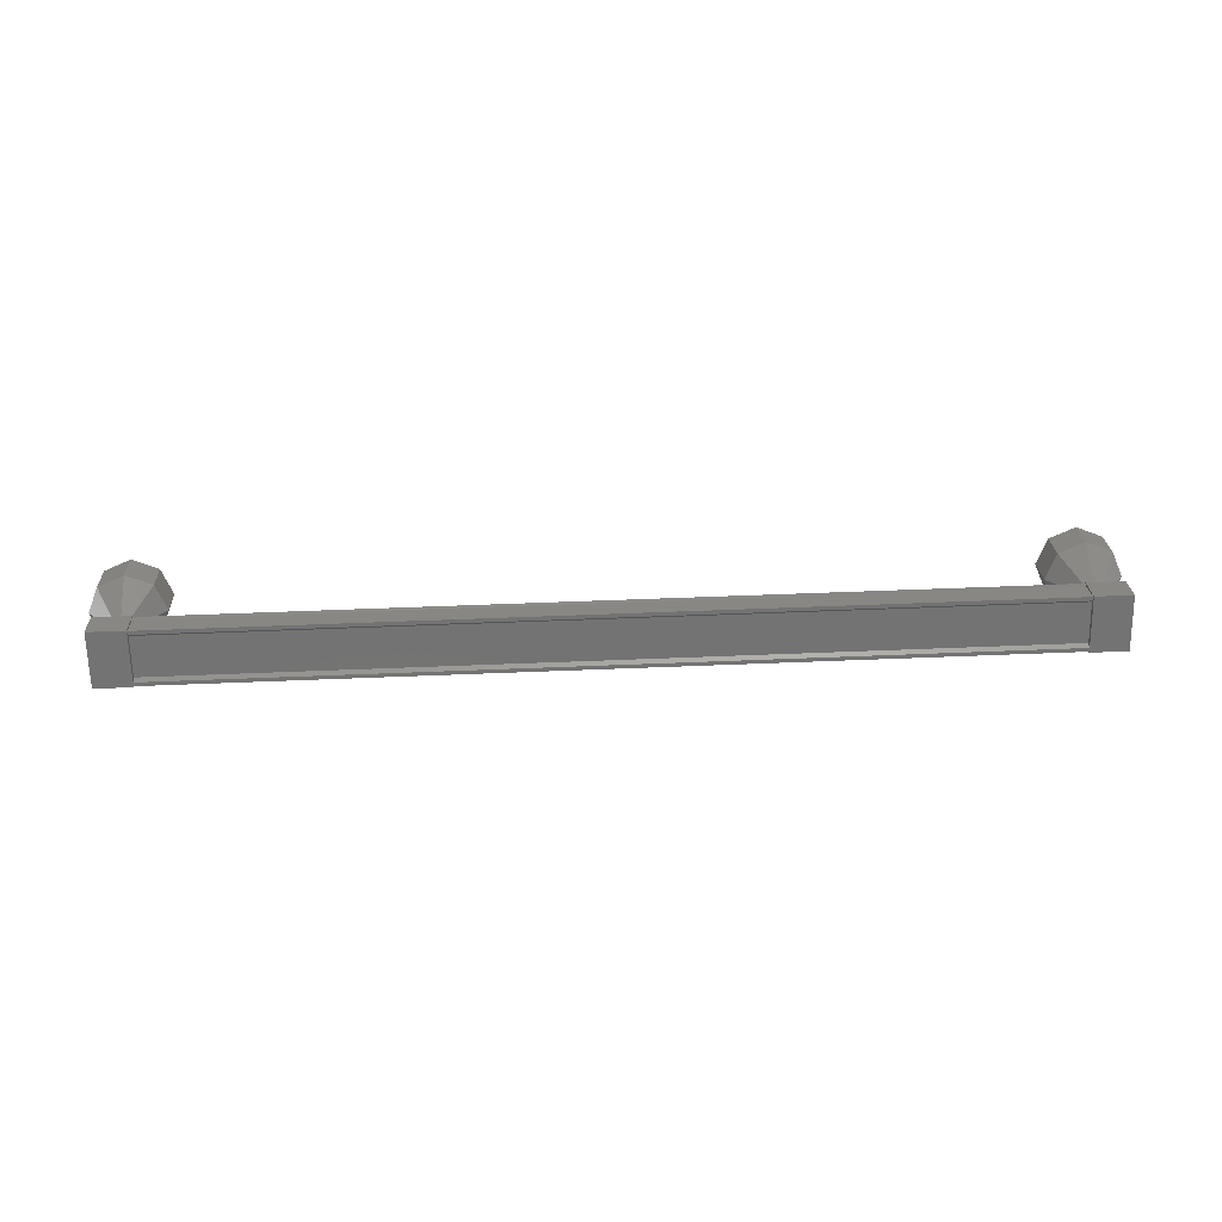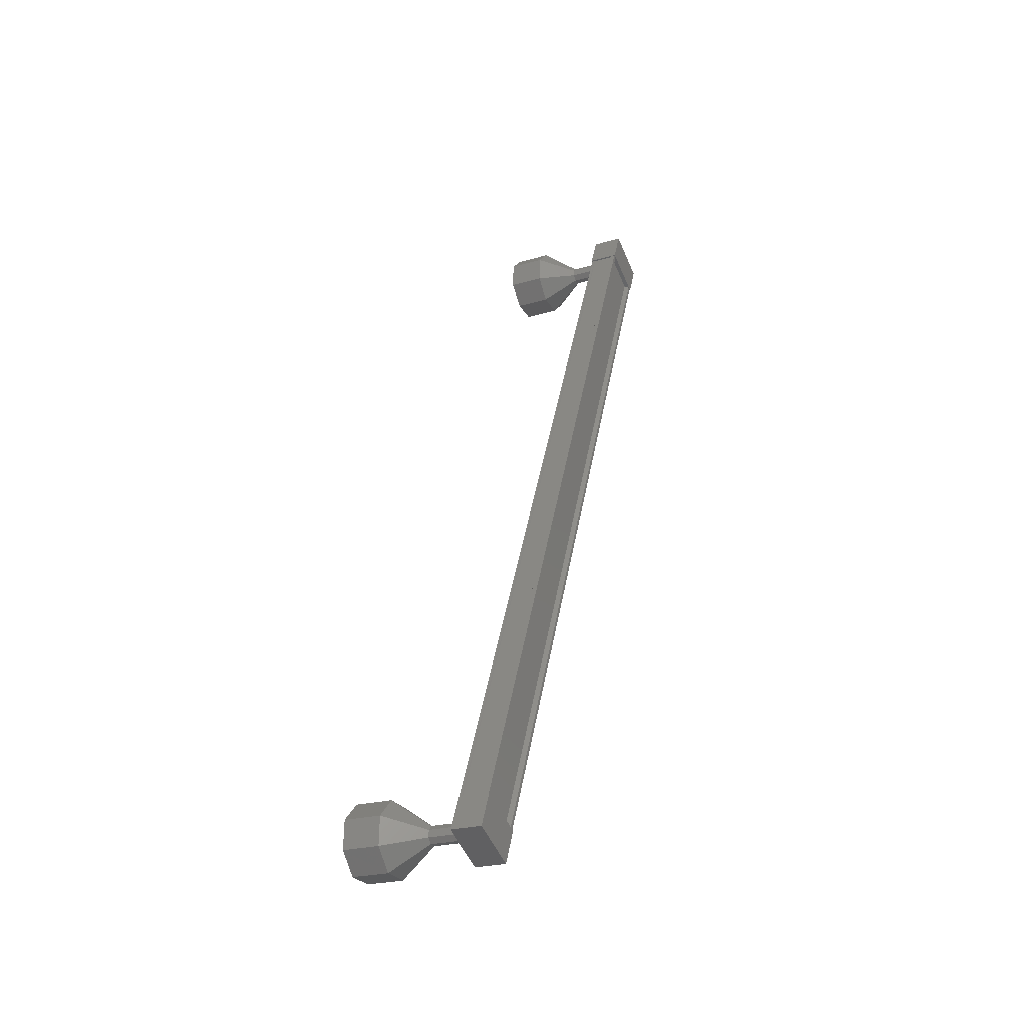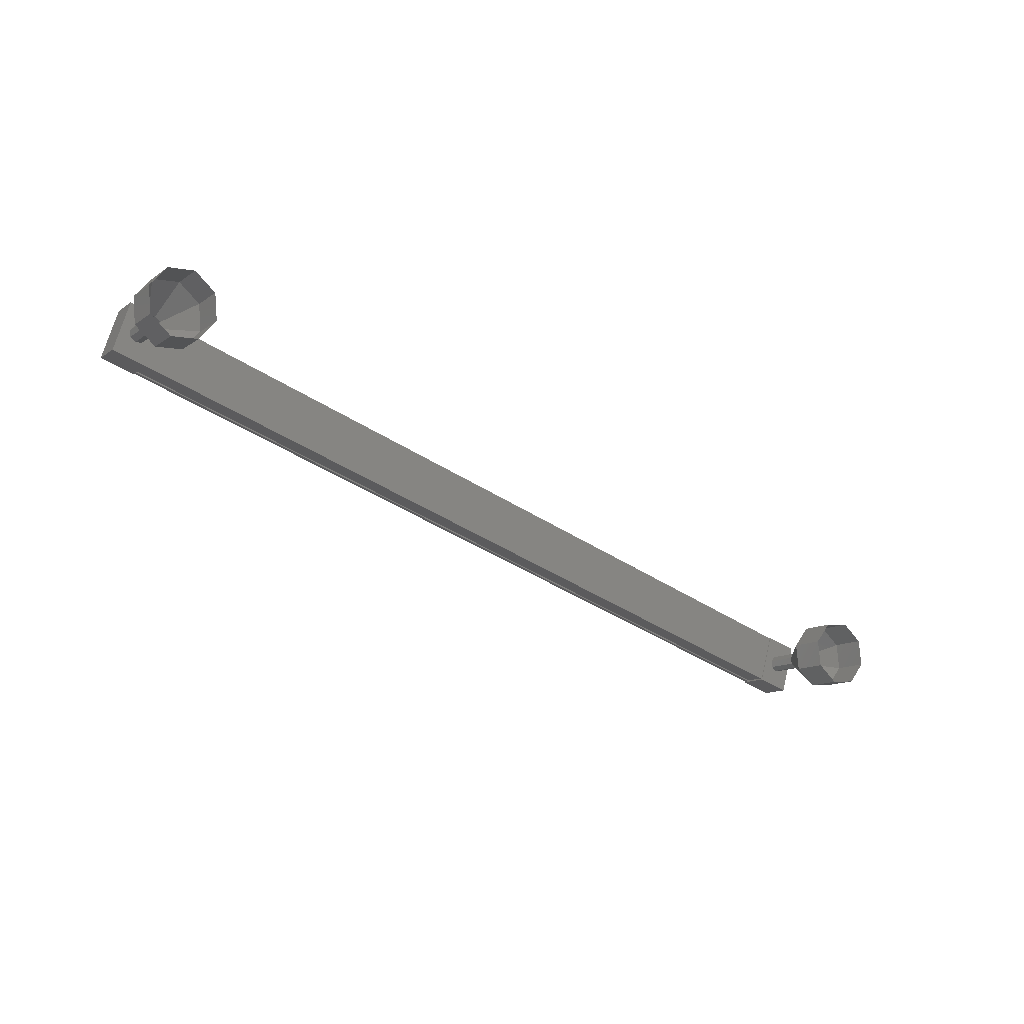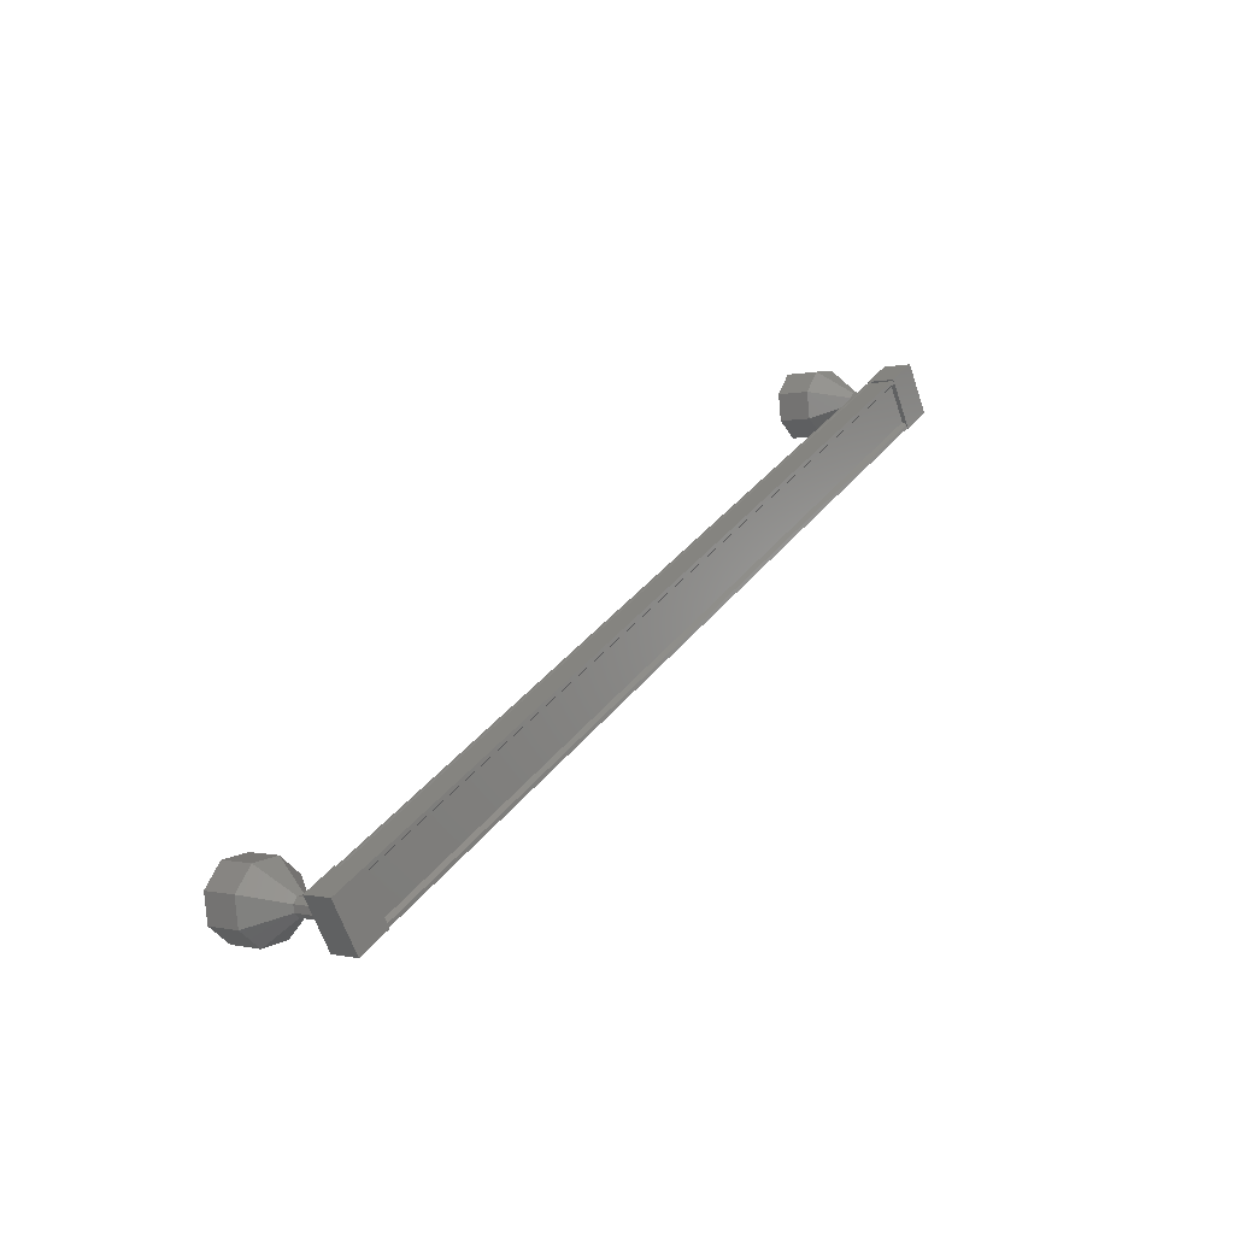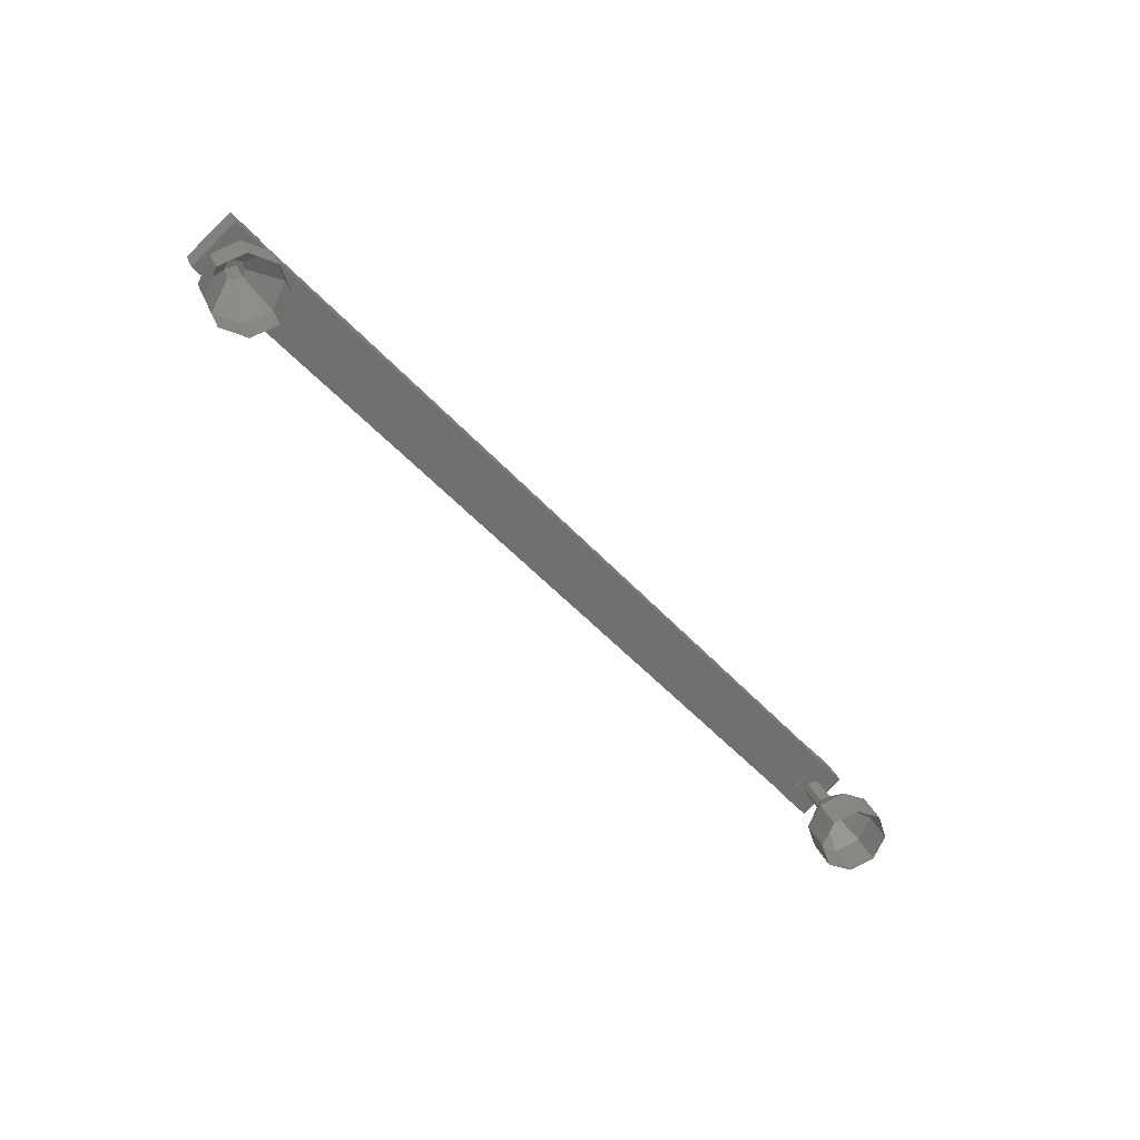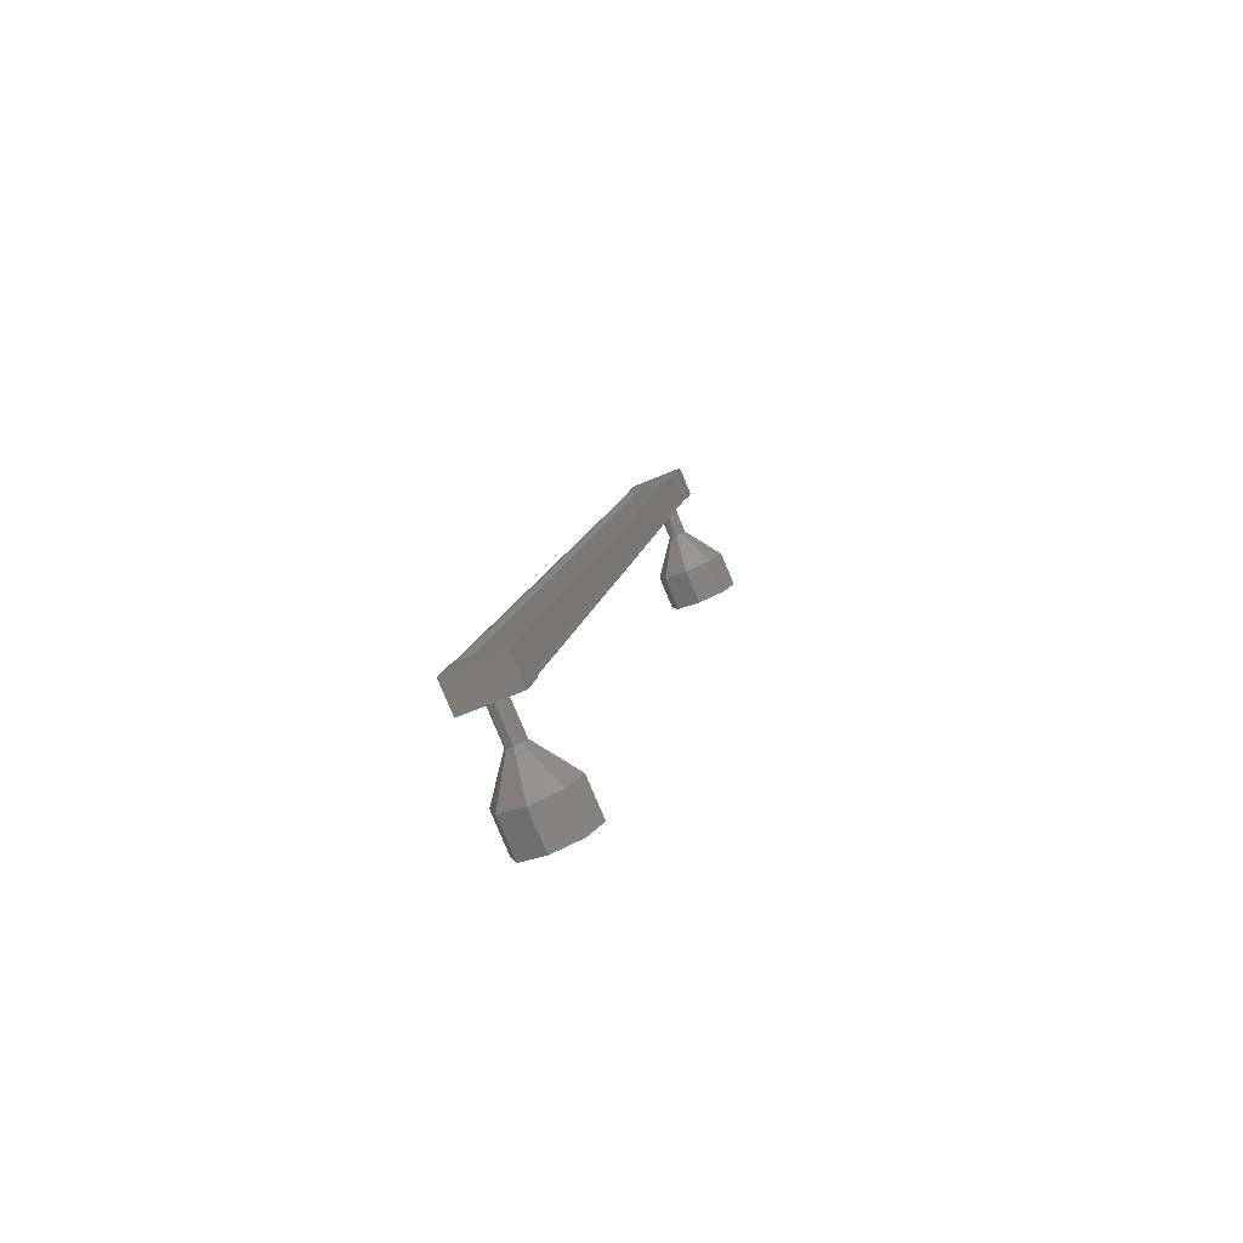
<metadata>
{"format":"stl","ext":"stl","renderer":"f3d","projection":"perspective","resolution":1024,"background":"white","views":[{"elev":47.6,"azim":177.2,"up":"+Z"},{"elev":42.9,"azim":100.0,"up":"+Z"},{"elev":-41.8,"azim":-38.1,"up":"+Z"},{"elev":37.2,"azim":123.5,"up":"+Z"},{"elev":-48.5,"azim":129.5,"up":"+Y"},{"elev":11.7,"azim":98.6,"up":"+Y"}]}
</metadata>
<code>
# stl→obj: 122 verts, 152 faces
v 443.7 -96.38 277.1
v 443.7 -96.25 277.1
v 419.1 -96.24 277.1
v 419.1 -96.2 277
v 419.1 -96.8 278.1
v 419.1 -96.73 278.2
v 443.7 -96.74 278.3
v 419.1 -96.77 278.3
v 443.7 -96.78 278.3
v 419.1 -97.45 278
v 443.7 -97.46 278.1
v 419.1 -97.42 278
v 443.7 -97.43 278
v 443.7 -96.9 278.3
v 419.1 -96.37 277.1
v 443.7 -96.81 278.1
v 419.1 -96.9 278.3
v 419.1 -96.89 278.2
v 418.8 -96.17 277
v 418.8 -97.54 278
v 418.8 -96.76 278.4
v 419.8 -96.76 278.4
v 419.8 -96.17 277
v 419.8 -97.54 278
v 419.8 -96.95 276.6
v 418.8 -96.95 276.6
v 443 -96.77 278.4
v 443 -96.18 277
v 443 -97.54 278
v 443 -96.96 276.7
v 444 -96.96 276.7
v 444 -96.18 277
v 444 -96.77 278.4
v 444 -97.54 278
v 443.7 -96.21 277
v 443.7 -96.33 276.9
v 419.1 -96.32 276.9
v 443.7 -96.35 277
v 419.1 -96.34 276.9
v 443.7 -96.88 276.7
v 419.1 -96.87 276.7
v 443.7 -96.94 276.7
v 419.1 -96.93 276.7
v 443.7 -97.52 278
v 419.1 -97.51 278
v 443.8 -98.12 277
v 444.5 -99.04 276.6
v 443.7 -98.05 276.8
v 444.2 -98.76 275.9
v 443.5 -98.02 276.8
v 443.5 -98.65 275.7
v 443.4 -98.05 276.8
v 442.8 -98.76 275.9
v 443.3 -98.12 277
v 442.5 -99.04 276.6
v 443.4 -98.19 277.1
v 442.8 -99.31 277.2
v 443.5 -98.21 277.2
v 443.5 -99.43 277.5
v 443.7 -98.19 277.1
v 444.2 -99.31 277.2
v 419.6 -97.2 277.3
v 419.6 -98.12 277
v 419.5 -97.13 277.2
v 419.5 -98.05 276.8
v 419.3 -97.1 277.1
v 419.3 -98.02 276.7
v 419.1 -97.13 277.2
v 419.1 -98.05 276.8
v 419.1 -97.2 277.3
v 419.1 -98.12 277
v 419.1 -97.27 277.5
v 419.1 -98.19 277.1
v 419.3 -97.29 277.6
v 419.3 -98.21 277.2
v 419.5 -97.27 277.5
v 419.5 -98.19 277.1
v 420.3 -99.03 276.6
v 420.3 -99.95 276.2
v 420 -98.75 275.9
v 420 -99.67 275.5
v 419.3 -98.64 275.7
v 419.3 -99.56 275.3
v 418.6 -98.75 275.9
v 418.6 -99.67 275.5
v 418.3 -99.03 276.6
v 418.3 -99.95 276.2
v 418.6 -99.3 277.2
v 418.6 -100.2 276.8
v 419.3 -99.42 277.5
v 419.3 -100.3 277.1
v 420 -99.31 277.2
v 420 -100.2 276.8
v 419.6 -98.11 277
v 419.5 -98.04 276.8
v 419.3 -98.01 276.7
v 419.1 -98.04 276.8
v 419.1 -98.11 277
v 419.1 -98.18 277.1
v 419.5 -98.18 277.1
v 443.8 -97.2 277.4
v 443.8 -98.13 277
v 443.7 -97.14 277.2
v 443.7 -98.06 276.8
v 443.5 -97.11 277.1
v 443.5 -98.03 276.7
v 443.4 -97.14 277.2
v 443.4 -98.06 276.8
v 443.3 -97.2 277.4
v 443.3 -98.13 277
v 443.4 -97.27 277.5
v 443.5 -97.3 277.6
v 443.5 -98.22 277.2
v 443.7 -97.27 277.5
v 444.2 -100.2 276.9
v 444.5 -99.96 276.2
v 444.2 -99.68 275.5
v 443.5 -99.57 275.3
v 442.8 -99.68 275.5
v 442.5 -99.96 276.2
v 442.8 -100.2 276.9
v 443.5 -100.3 277.1
f 1 2 3
f 3 2 4
f 5 6 7
f 7 6 8
f 8 9 7
f 10 11 12
f 12 11 13
f 13 14 12
f 3 15 1
f 1 15 5
f 5 16 1
f 7 16 5
f 9 8 14
f 14 8 17
f 17 14 14
f 18 14 17
f 12 14 18
f 19 20 21
f 21 20 22
f 22 23 21
f 24 23 22
f 25 23 24
f 24 20 25
f 25 20 26
f 26 20 19
f 19 23 26
f 21 23 19
f 27 28 29
f 29 28 30
f 30 31 29
f 28 31 30
f 32 31 28
f 28 33 32
f 32 33 31
f 31 33 34
f 34 29 31
f 33 29 34
f 27 29 33
f 33 28 27
f 2 35 4
f 4 35 36
f 36 37 4
f 38 37 36
f 39 37 38
f 38 40 39
f 39 40 41
f 41 40 40
f 40 41 41
f 42 41 40
f 43 41 42
f 42 44 43
f 43 44 45
f 45 44 10
f 24 22 20
f 23 25 26
f 44 11 10
f 46 47 48
f 48 47 49
f 49 50 48
f 51 50 49
f 52 50 51
f 51 53 52
f 52 53 54
f 54 53 55
f 55 56 54
f 57 56 55
f 58 56 57
f 57 59 58
f 58 59 60
f 60 59 61
f 61 46 60
f 47 46 61
f 62 63 64
f 64 63 65
f 65 66 64
f 67 66 65
f 68 66 67
f 67 69 68
f 68 69 70
f 70 69 71
f 71 72 70
f 73 72 71
f 74 72 73
f 73 75 74
f 74 75 76
f 76 75 77
f 77 62 76
f 63 62 77
f 78 79 80
f 80 79 81
f 81 82 80
f 83 82 81
f 84 82 83
f 83 85 84
f 84 85 86
f 86 85 87
f 87 88 86
f 89 88 87
f 90 88 89
f 89 91 90
f 90 91 92
f 92 91 93
f 93 78 92
f 79 78 93
f 94 78 95
f 95 78 80
f 80 96 95
f 82 96 80
f 97 96 82
f 82 84 97
f 97 84 98
f 98 84 86
f 86 99 98
f 88 99 86
f 75 99 88
f 88 90 75
f 75 90 100
f 100 90 92
f 92 94 100
f 78 94 92
f 101 102 103
f 103 102 104
f 104 105 103
f 106 105 104
f 107 105 106
f 106 108 107
f 107 108 109
f 109 108 110
f 110 111 109
f 56 111 110
f 112 111 56
f 56 113 112
f 112 113 114
f 114 113 60
f 60 101 114
f 102 101 60
f 61 115 47
f 47 115 116
f 116 49 47
f 117 49 116
f 51 49 117
f 117 118 51
f 51 118 53
f 53 118 119
f 119 55 53
f 120 55 119
f 57 55 120
f 120 121 57
f 57 121 59
f 59 121 122
f 122 61 59
f 115 61 122

</code>
